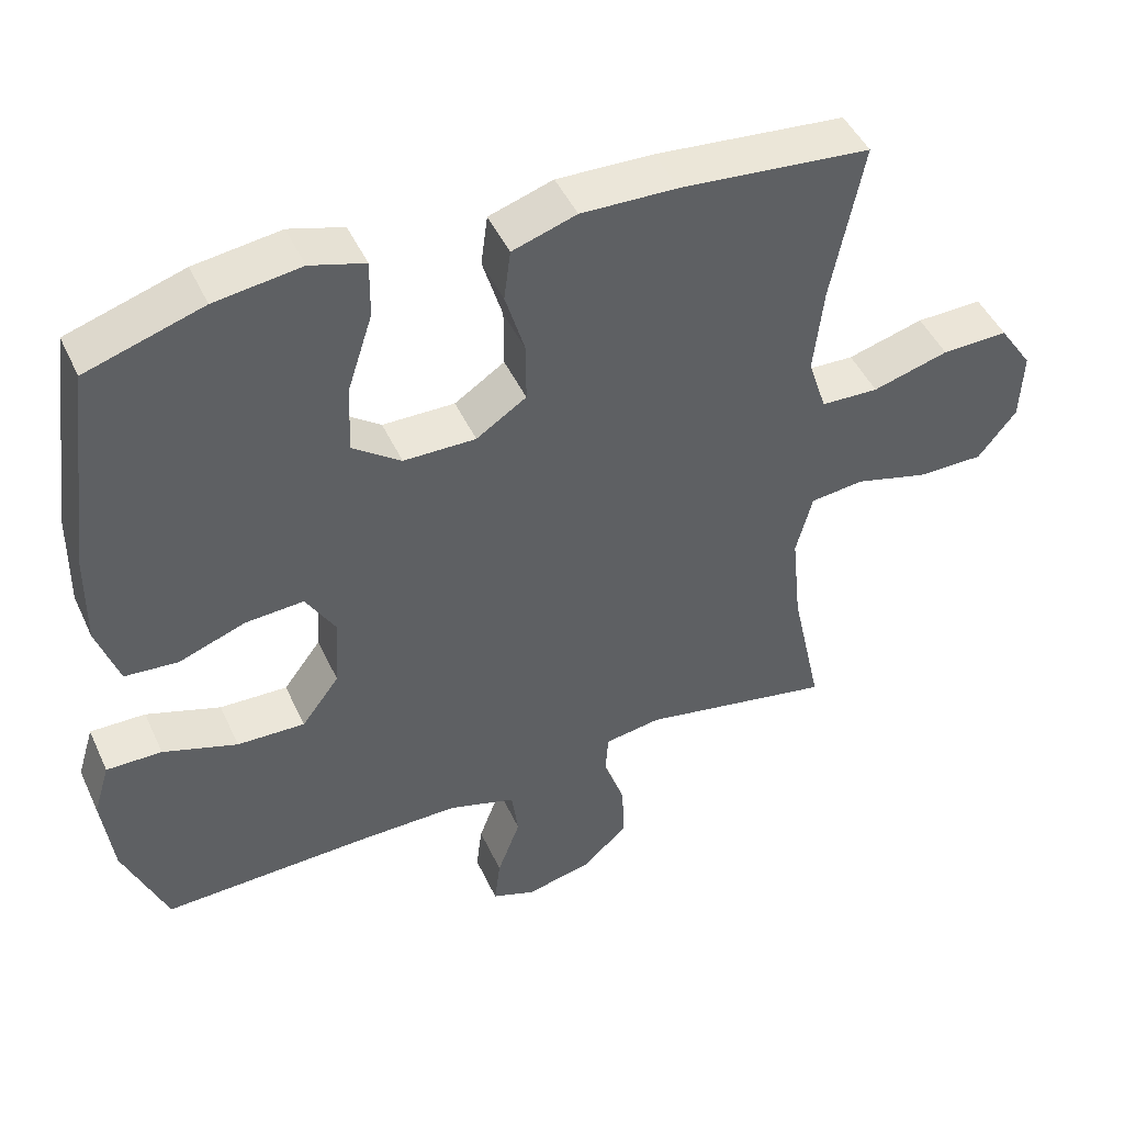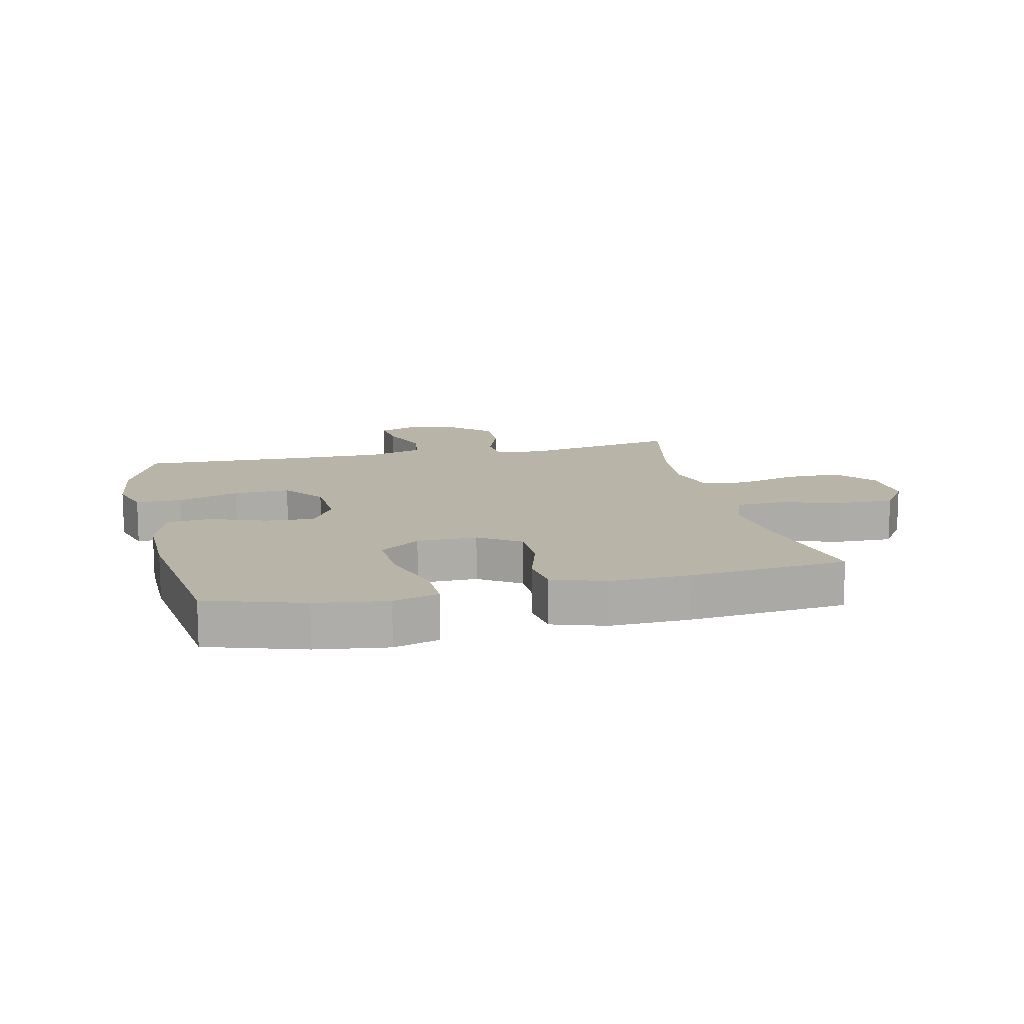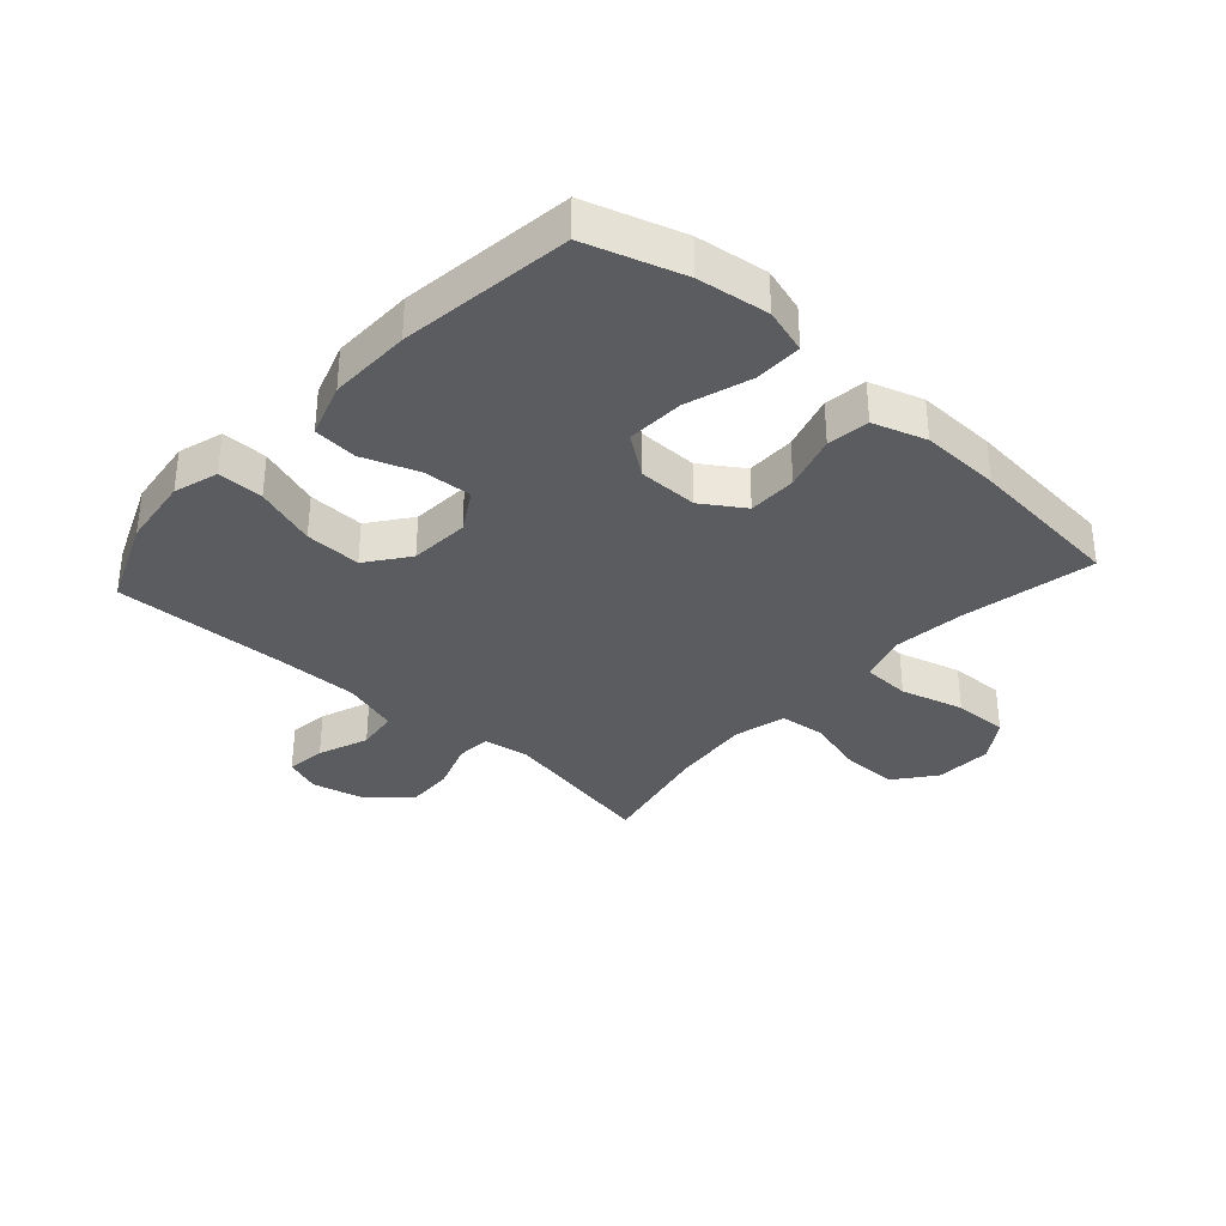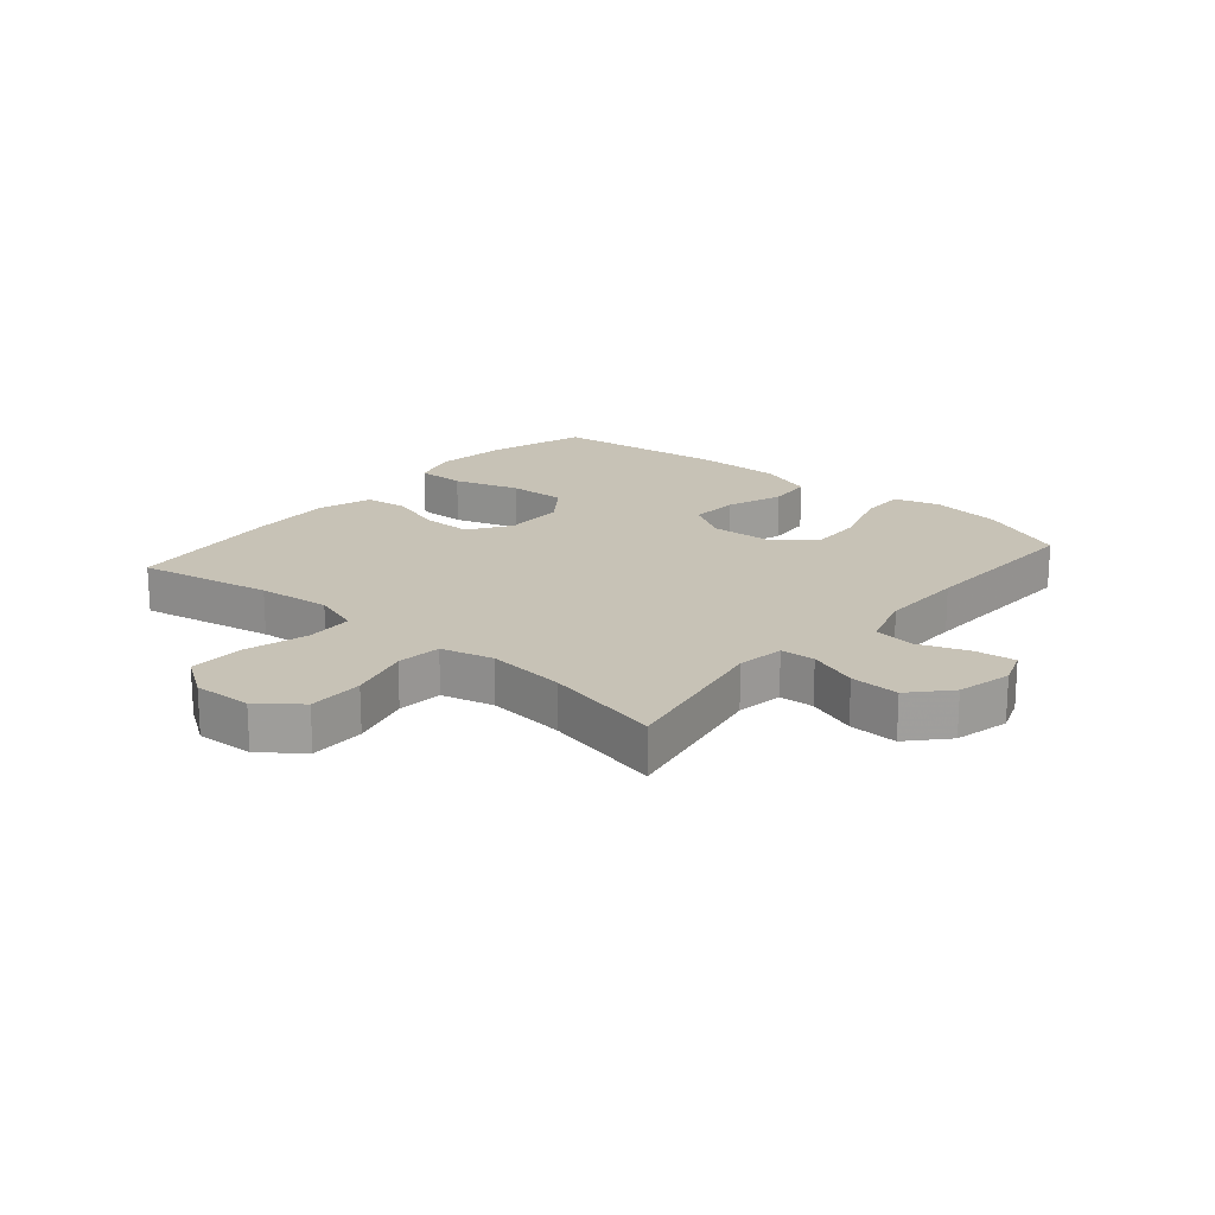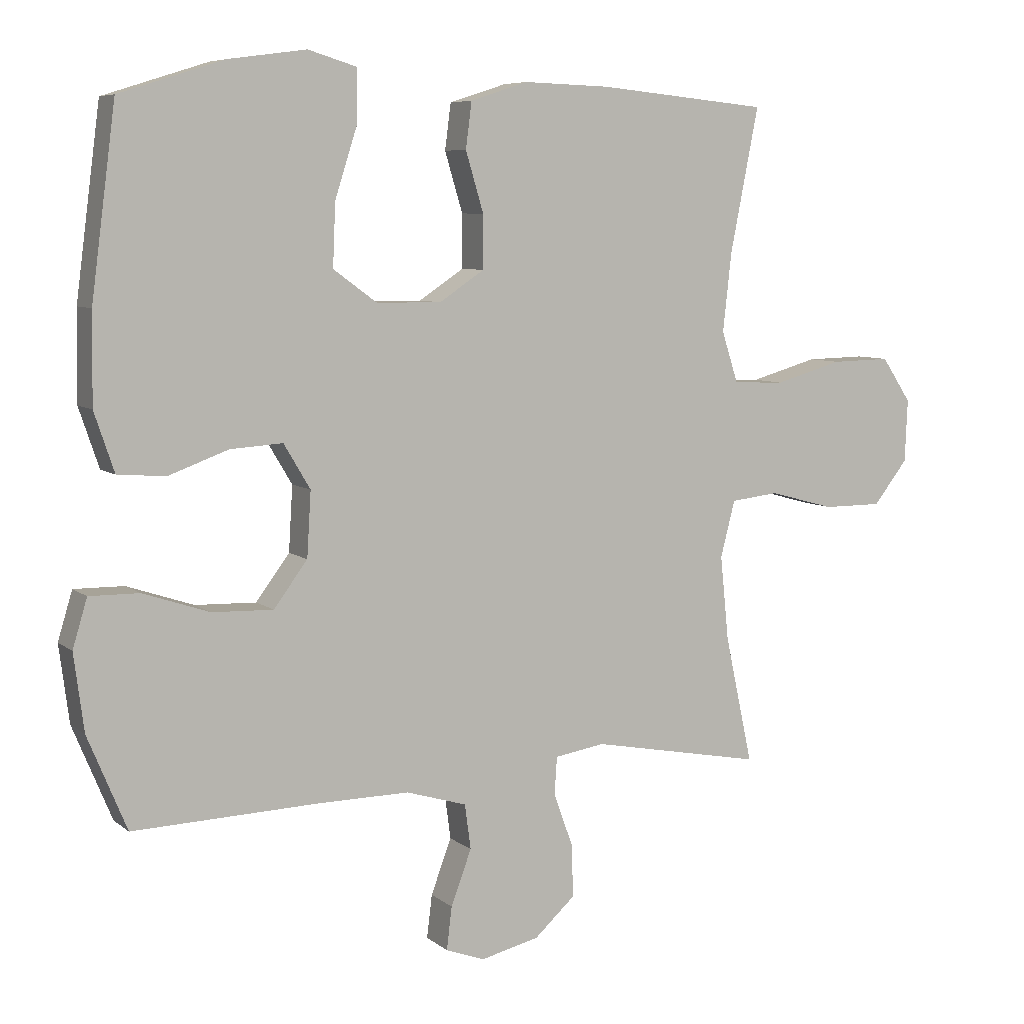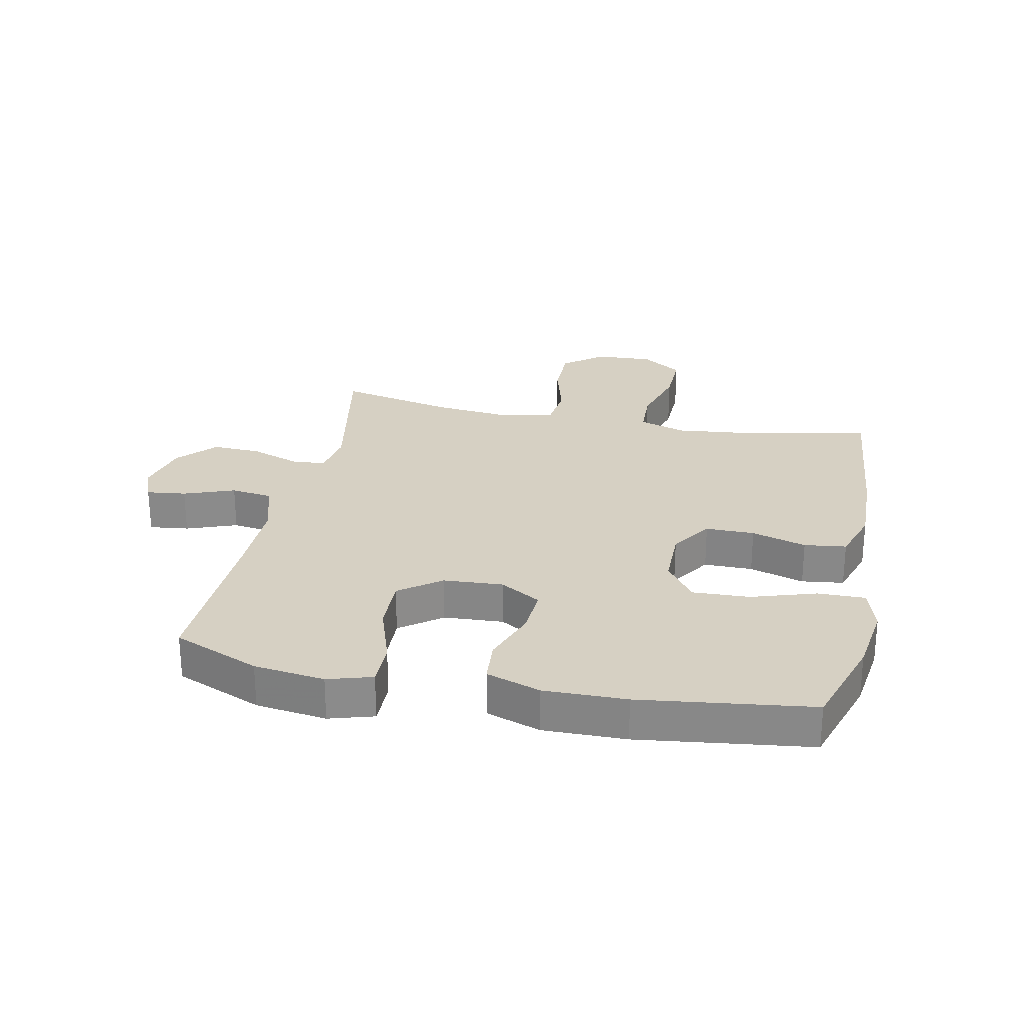
<metadata>
{"format":"obj","ext":"obj","renderer":"f3d","projection":"perspective","resolution":1024,"background":"white","views":[{"elev":46.6,"azim":-23.9,"up":"+Z"},{"elev":13.1,"azim":-13.0,"up":"+Y"},{"elev":-34.4,"azim":-42.1,"up":"+Y"},{"elev":19.3,"azim":130.5,"up":"+Y"},{"elev":7.1,"azim":-26.5,"up":"+Z"},{"elev":26.5,"azim":-78.2,"up":"+Y"}]}
</metadata>
<code>
v 0.5 0.07 -0.5
v 0.239 0.07 -0.45
v 0.163 0.07 -0.462
v 0.159 0.07 -0.518
v 0.188 0.07 -0.599
v 0.191 0.07 -0.679
v 0.129 0.07 -0.735
v 0.04 0.07 -0.756
v -0.019 0.07 -0.734
v -0.011 0.07 -0.669
v 0.02 0.07 -0.586
v 0.011 0.07 -0.518
v -0.081 0.07 -0.49
v -0.218 0.07 -0.491
v -0.5 0.07 -0.5
v -0.559 0.07 -0.358
v -0.574 0.07 -0.242
v -0.552 0.07 -0.169
v -0.477 0.07 -0.17
v -0.376 0.07 -0.204
v -0.284 0.07 -0.207
v -0.233 0.07 -0.139
v -0.227 0.07 -0.041
v -0.267 0.07 0.026
v -0.346 0.07 0.021
v -0.437 0.07 -0.012
v -0.509 0.07 -0.006
v -0.539 0.07 0.083
v -0.537 0.07 0.218
v -0.5 0.07 0.5
v -0.342 0.07 0.55
v -0.225 0.07 0.566
v -0.151 0.07 0.544
v -0.152 0.07 0.466
v -0.186 0.07 0.36
v -0.19 0.07 0.266
v -0.124 0.07 0.218
v -0.026 0.07 0.217
v 0.042 0.07 0.262
v 0.042 0.07 0.342
v 0.015 0.07 0.432
v 0.024 0.07 0.501
v 0.111 0.07 0.529
v 0.242 0.07 0.525
v 0.5 0.07 0.5
v 0.457 0.07 0.282
v 0.444 0.07 0.164
v 0.469 0.07 0.087
v 0.547 0.07 0.084
v 0.65 0.07 0.113
v 0.74 0.07 0.115
v 0.785 0.07 0.048
v 0.781 0.07 -0.047
v 0.729 0.07 -0.113
v 0.639 0.07 -0.113
v 0.54 0.07 -0.086
v 0.467 0.07 -0.094
v 0.445 0.07 -0.179
v 0.458 0.07 -0.307
v 0.5 0 -0.5
v 0.239 0 -0.45
v 0.163 0 -0.462
v 0.159 0 -0.518
v 0.188 0 -0.599
v 0.191 0 -0.679
v 0.129 0 -0.735
v 0.04 0 -0.756
v -0.019 0 -0.734
v -0.011 0 -0.669
v 0.02 0 -0.586
v 0.011 0 -0.518
v -0.081 0 -0.49
v -0.218 0 -0.491
v -0.5 0 -0.5
v -0.559 0 -0.358
v -0.574 0 -0.242
v -0.552 0 -0.169
v -0.477 0 -0.17
v -0.376 0 -0.204
v -0.284 0 -0.207
v -0.233 0 -0.139
v -0.227 0 -0.041
v -0.267 0 0.026
v -0.346 0 0.021
v -0.437 0 -0.012
v -0.509 0 -0.006
v -0.539 0 0.083
v -0.537 0 0.218
v -0.5 0 0.5
v -0.342 0 0.55
v -0.225 0 0.566
v -0.151 0 0.544
v -0.152 0 0.466
v -0.186 0 0.36
v -0.19 0 0.266
v -0.124 0 0.218
v -0.026 0 0.217
v 0.042 0 0.262
v 0.042 0 0.342
v 0.015 0 0.432
v 0.024 0 0.501
v 0.111 0 0.529
v 0.242 0 0.525
v 0.5 0 0.5
v 0.457 0 0.282
v 0.444 0 0.164
v 0.469 0 0.087
v 0.547 0 0.084
v 0.65 0 0.113
v 0.74 0 0.115
v 0.785 0 0.048
v 0.781 0 -0.047
v 0.729 0 -0.113
v 0.639 0 -0.113
v 0.54 0 -0.086
v 0.467 0 -0.094
v 0.445 0 -0.179
v 0.458 0 -0.307
f 53 54 55 56
f 53 56 57
f 52 53 57
f 49 50 51 52
f 48 49 52 57
f 47 48 57 58
f 43 44 45 46
f 43 46 47
f 40 41 42 43
f 39 40 43 47
f 38 39 47 58
f 32 33 34 35
f 32 35 36
f 31 32 36
f 30 31 36
f 29 30 36
f 28 29 36 37
f 25 26 27 28
f 24 25 28 37
f 17 18 19 20
f 17 20 21
f 14 15 16 17
f 13 14 17 21
f 12 13 21 22
f 8 9 10 11
f 6 7 8 11
f 4 5 6 11
f 3 4 11 12
f 59 1 2
f 59 2 3
f 23 24 37 38
f 23 38 58 59
f 22 23 59
f 3 12 22 59
f 115 114 113 112
f 116 115 112
f 116 112 111
f 111 110 109 108
f 116 111 108 107
f 117 116 107 106
f 105 104 103 102
f 106 105 102
f 102 101 100 99
f 106 102 99 98
f 117 106 98 97
f 94 93 92 91
f 95 94 91
f 95 91 90
f 95 90 89
f 95 89 88
f 96 95 88 87
f 87 86 85 84
f 96 87 84 83
f 79 78 77 76
f 80 79 76
f 76 75 74 73
f 80 76 73 72
f 81 80 72 71
f 70 69 68 67
f 70 67 66 65
f 70 65 64 63
f 71 70 63 62
f 61 60 118
f 62 61 118
f 97 96 83 82
f 118 117 97 82
f 118 82 81
f 118 81 71 62
f 1 60 61 2
f 2 61 62 3
f 3 62 63 4
f 4 63 64 5
f 5 64 65 6
f 6 65 66 7
f 7 66 67 8
f 8 67 68 9
f 9 68 69 10
f 10 69 70 11
f 11 70 71 12
f 12 71 72 13
f 13 72 73 14
f 14 73 74 15
f 15 74 75 16
f 16 75 76 17
f 17 76 77 18
f 18 77 78 19
f 19 78 79 20
f 20 79 80 21
f 21 80 81 22
f 22 81 82 23
f 23 82 83 24
f 24 83 84 25
f 25 84 85 26
f 26 85 86 27
f 27 86 87 28
f 28 87 88 29
f 29 88 89 30
f 30 89 90 31
f 31 90 91 32
f 32 91 92 33
f 33 92 93 34
f 34 93 94 35
f 35 94 95 36
f 36 95 96 37
f 37 96 97 38
f 38 97 98 39
f 39 98 99 40
f 40 99 100 41
f 41 100 101 42
f 42 101 102 43
f 43 102 103 44
f 44 103 104 45
f 45 104 105 46
f 46 105 106 47
f 47 106 107 48
f 48 107 108 49
f 49 108 109 50
f 50 109 110 51
f 51 110 111 52
f 52 111 112 53
f 53 112 113 54
f 54 113 114 55
f 55 114 115 56
f 56 115 116 57
f 57 116 117 58
f 58 117 118 59
f 59 118 60 1

</code>
